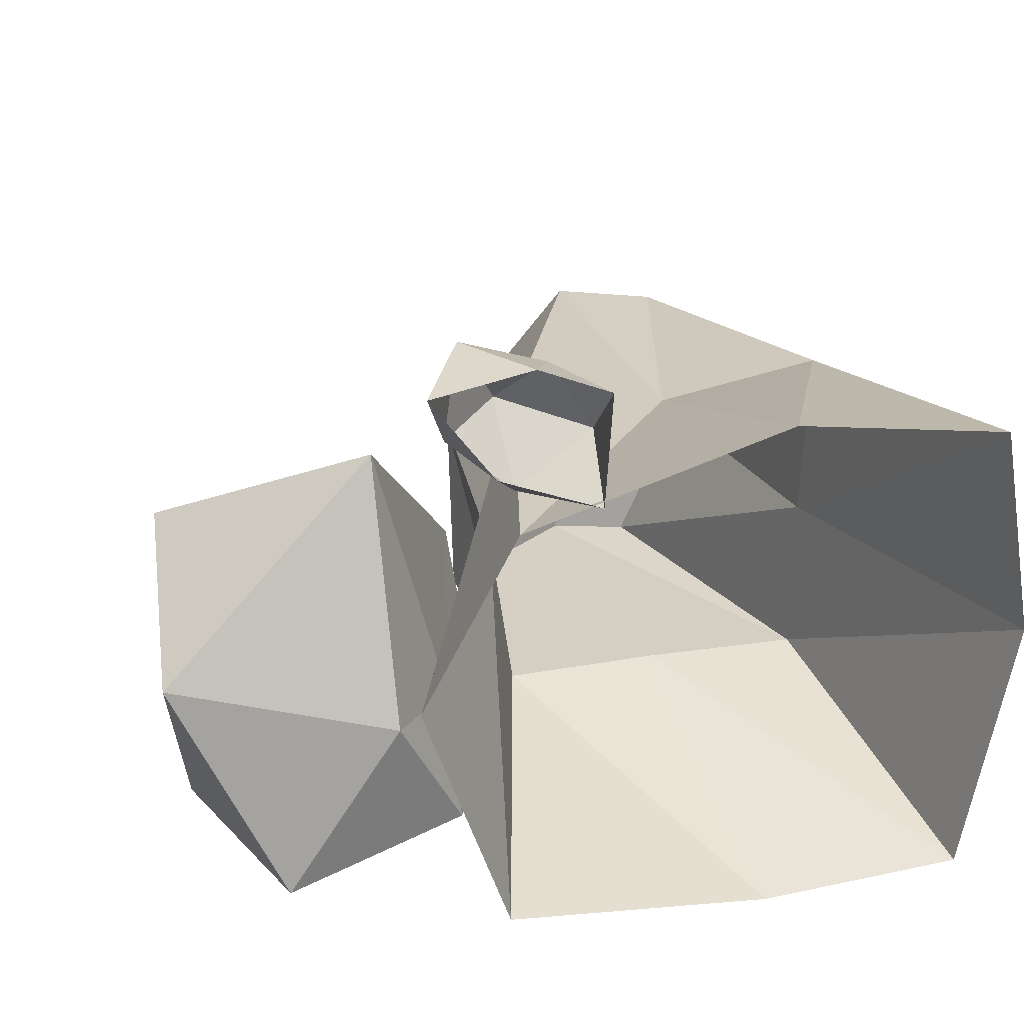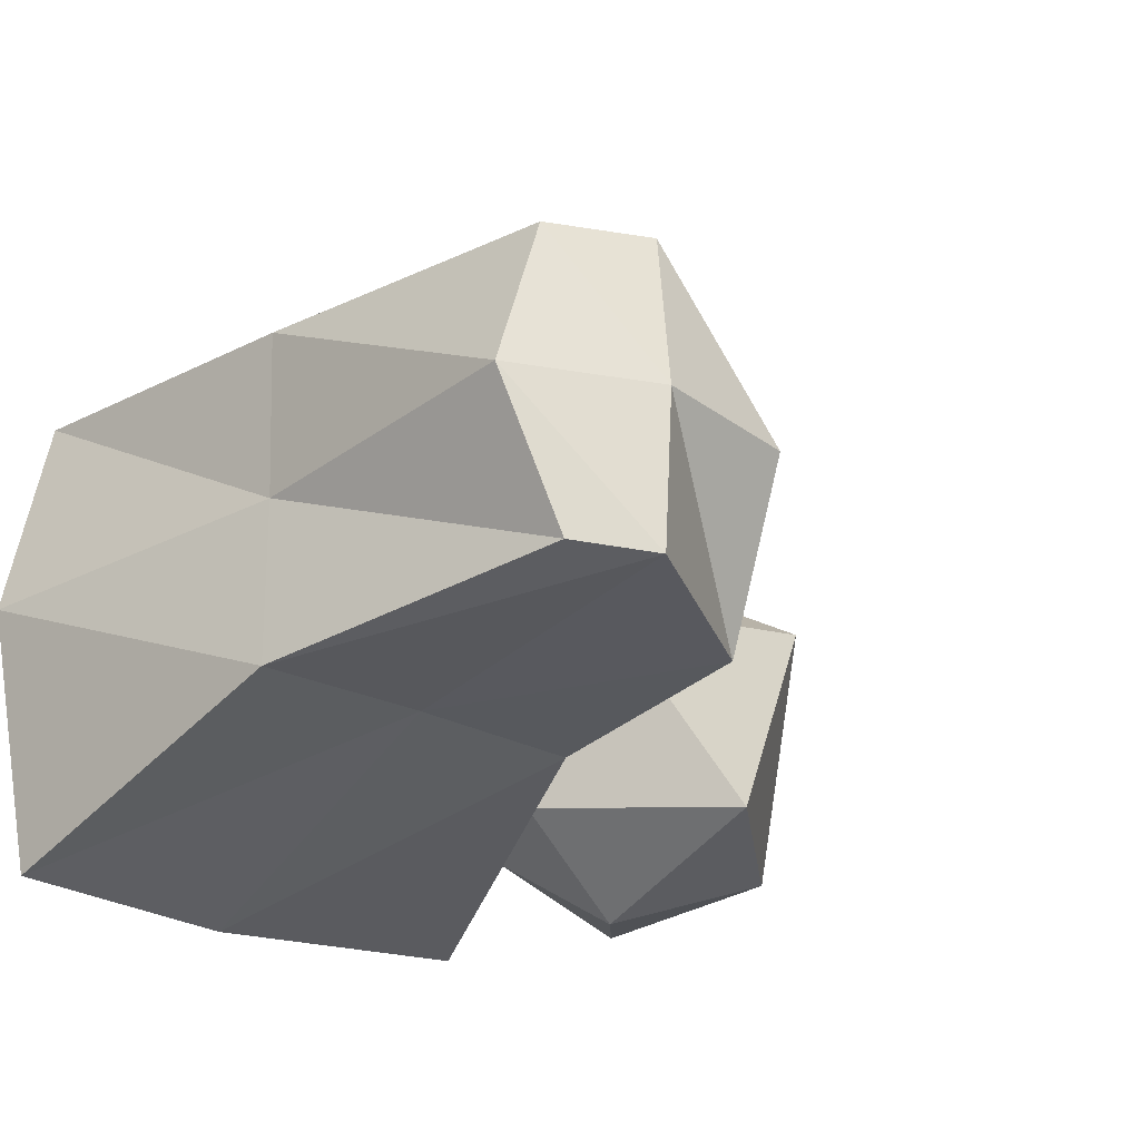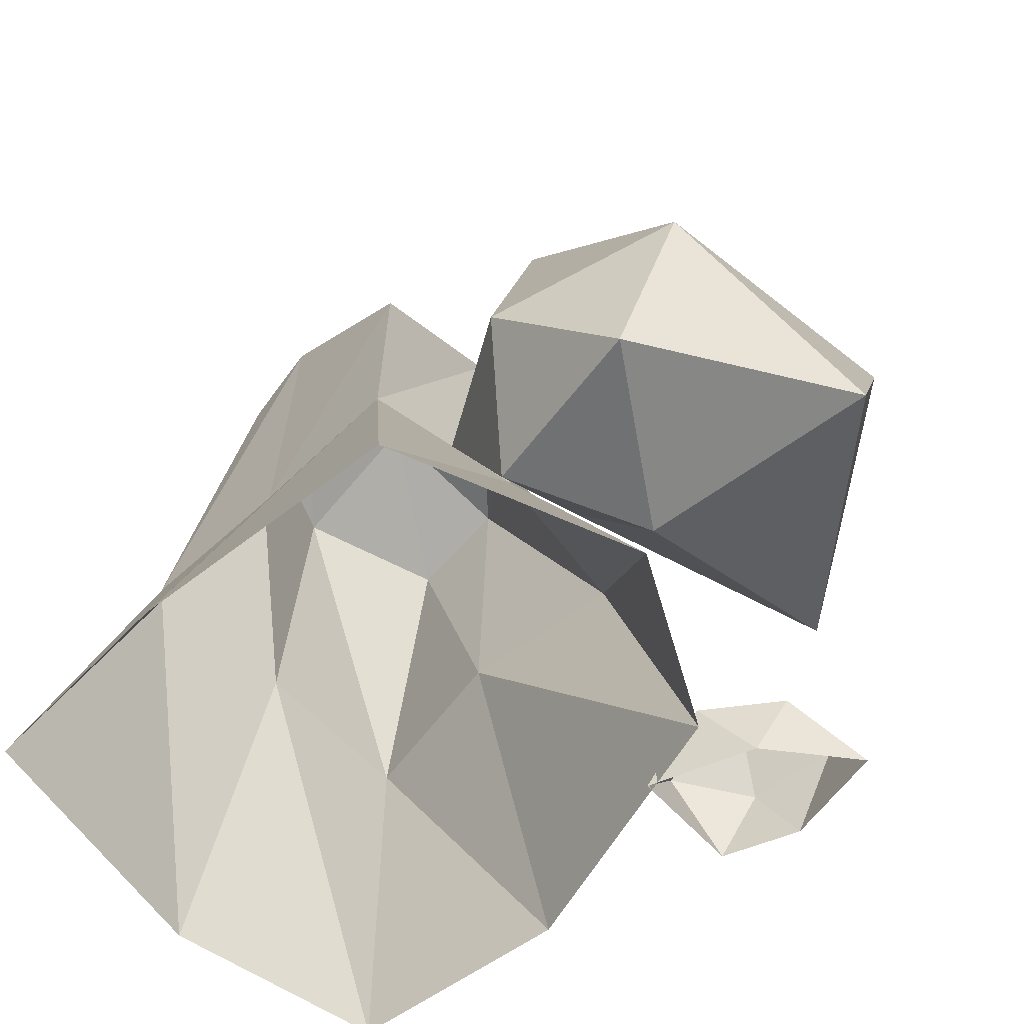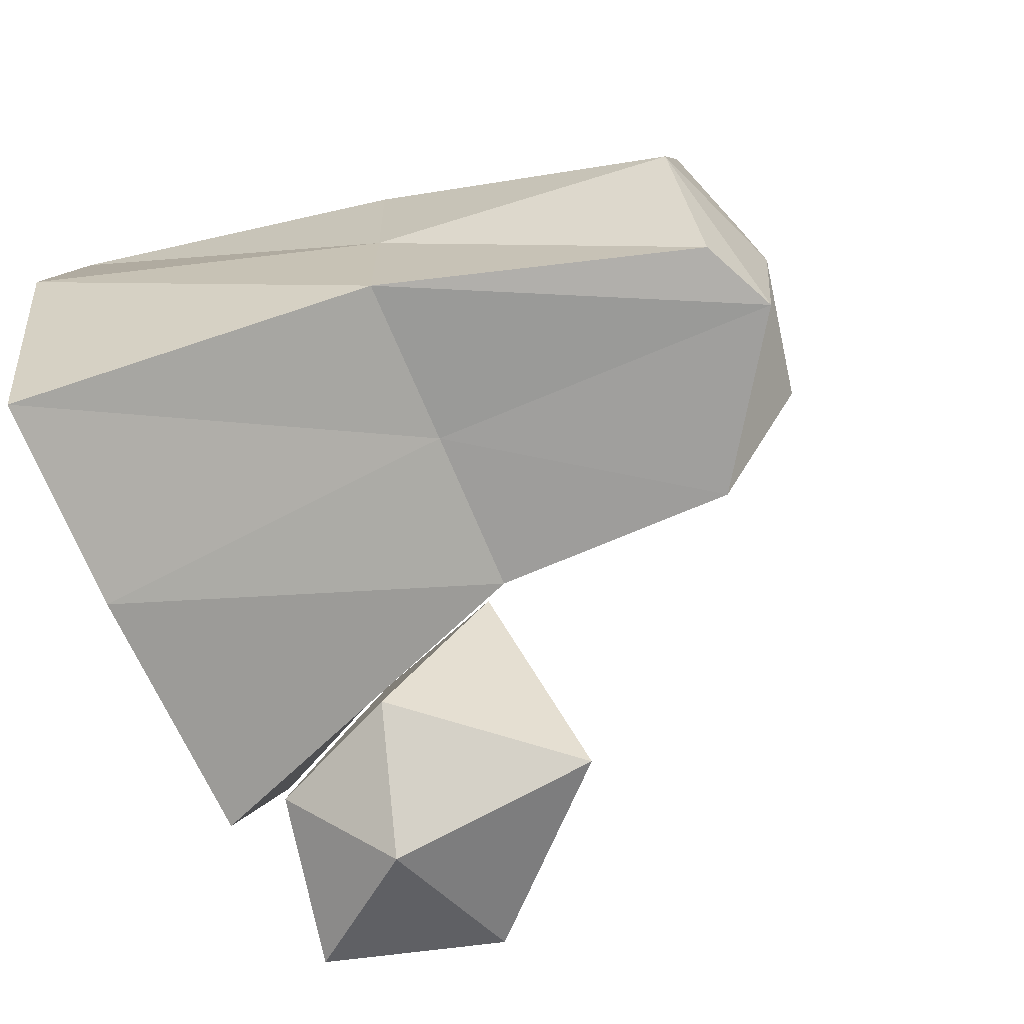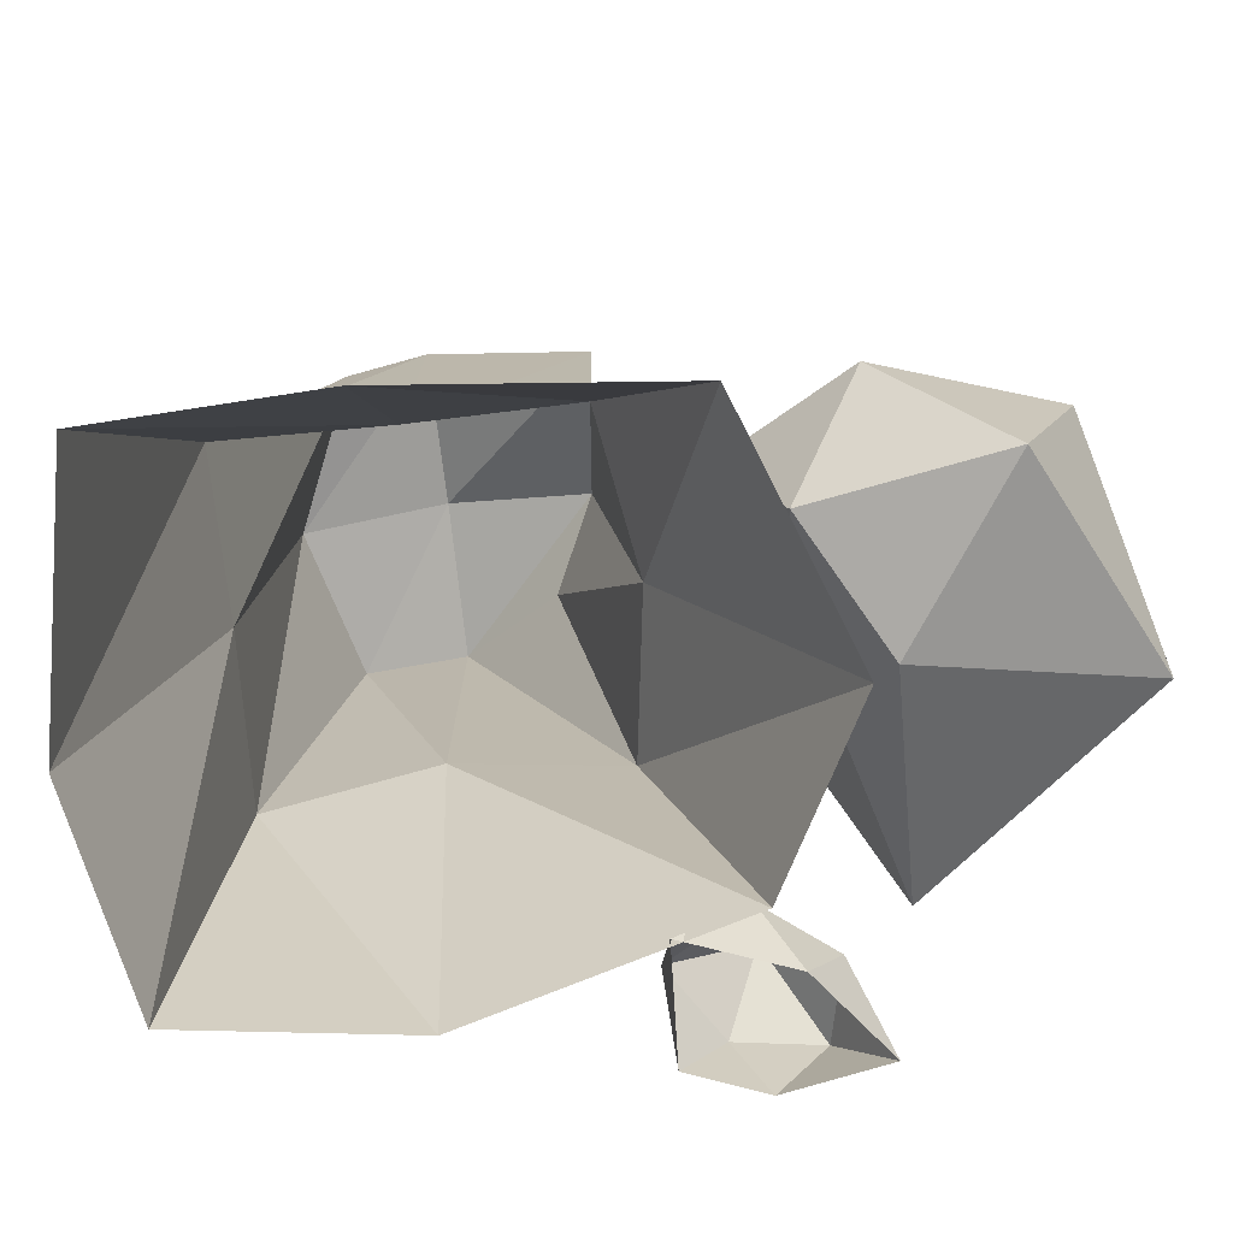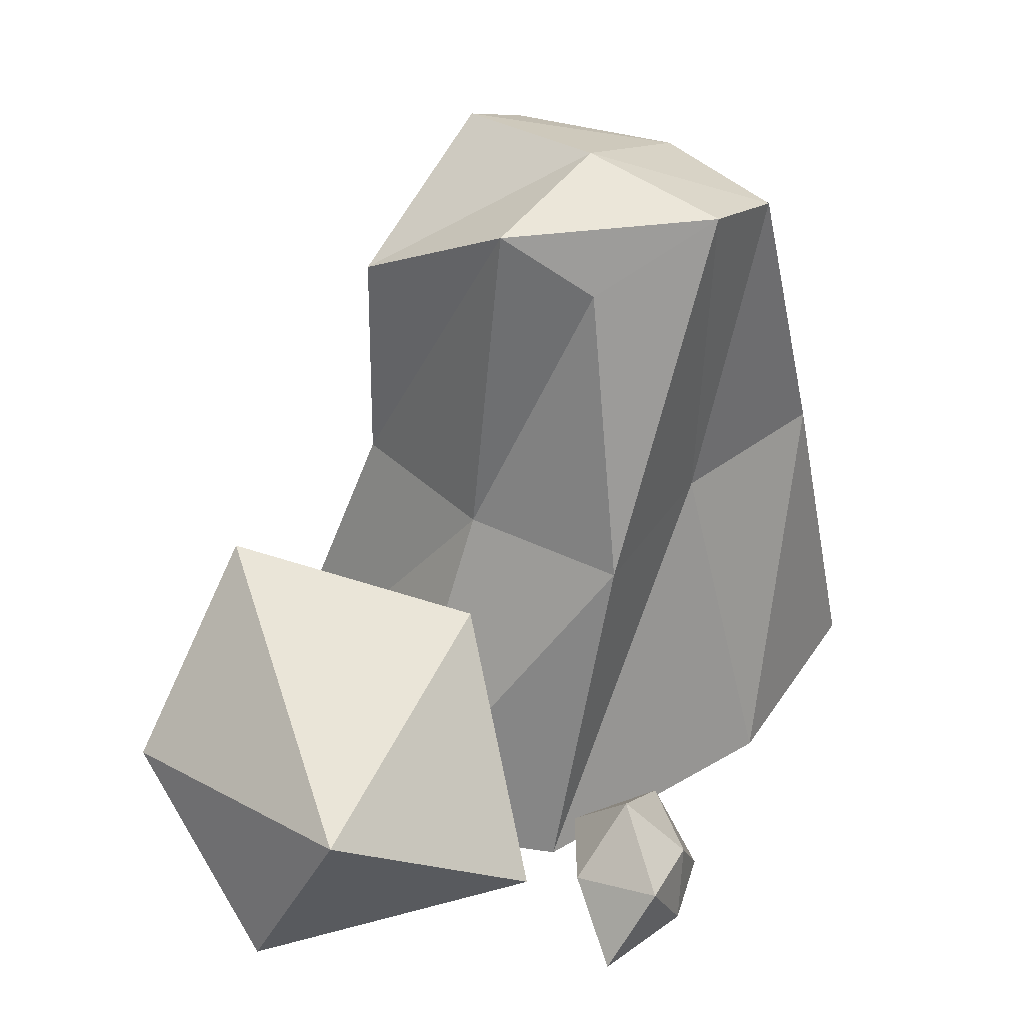
<metadata>
{"format":"obj","ext":"obj","renderer":"f3d","projection":"perspective","resolution":1024,"background":"white","views":[{"elev":24.5,"azim":-17.5,"up":"+Z"},{"elev":-29.0,"azim":142.2,"up":"+Z"},{"elev":-59.8,"azim":-134.7,"up":"+Y"},{"elev":-70.3,"azim":112.4,"up":"+Z"},{"elev":-73.2,"azim":-172.7,"up":"+Y"},{"elev":41.6,"azim":-50.6,"up":"+Y"}]}
</metadata>
<code>
o Stone_3
v -1.101 0.3775 -0.6741
v -1.184 0.09052 -0.2777
v -1.12 0.5068 -0.09406
v -0.4844 0.5902 -0.2598
v -0.4693 0.3518 -0.647
v -0.5945 0.1949 -0.4293
v -0.6055 0.06187 -0.6418
v -0.9749 0 -0.7138
v -0.75 0.7249 -0.698
v -0.7516 0.2734 -0.8153
v -0.7459 0 -0.3871
v -0.7393 0.2045 0.1085
v -0.5217 0 -0.8706
v -0.2946 0.7095 -0.7103
v -0.2914 1.208 -0.7008
v -0.7034 0 -0.3615
v -0.3467 0.7095 -0.3662
v -0.247 1.406 -0.3675
v -0.5034 -0 -0.004325
v -0.2917 0.7095 -0.01726
v -0.1555 1.287 -0.1957
v 0.06025 -0 0.149
v 0.0574 0.7095 -0.06659
v 0.05769 1.432 -0.04443
v 0.526 -0 0.07814
v 0.4221 0.7095 -0.01183
v 0.2643 1.357 -0.05701
v 0.6047 0 -0.3788
v 0.4035 0.7095 -0.3761
v 0.3445 1.338 -0.3753
v 0.4892 0 -0.9243
v 0.3969 0.7095 -0.7242
v 0.2058 1.353 -0.6841
v 0.0459 0 -0.9358
v 0.04886 0.7095 -0.7117
v 0.04911 1.429 -0.6932
v 0.05336 1.458 -0.3715
v -0.6811 -0 0.2896
v -0.6135 0.1312 0.149
v -0.548 -0 0.1131
v -0.3346 -0 0.02784
v -0.3197 -0 0.2622
v -0.309 0.143 0.1349
v -0.4046 0.136 0.2853
v -0.574 0.1729 0.331
v -0.4714 -0 0.3258
v -0.4734 0.2697 0.172
v -0.4753 0.1204 0.03293
v -0.75 0.7249 -0.698
v -1.12 0.5068 -0.09406
v -0.75 0.7249 -0.698
v -0.4844 0.5902 -0.2598
v -0.75 0.7249 -0.698
v -0.4693 0.3518 -0.647
v -0.7516 0.2734 -0.8153
v -0.75 0.7249 -0.698
v -0.7516 0.2734 -0.8153
v -0.4693 0.3518 -0.647
v -0.7516 0.2734 -0.8153
v -0.6055 0.06187 -0.6418
v -1.101 0.3775 -0.6741
v -0.7393 0.2045 0.1085
v -1.12 0.5068 -0.09406
v -0.7393 0.2045 0.1085
v -1.12 0.5068 -0.09406
v -0.7393 0.2045 0.1085
v -0.4844 0.5902 -0.2598
v -0.7393 0.2045 0.1085
v -0.5945 0.1949 -0.4293
v -0.7459 0 -0.3871
v -0.6055 0.06187 -0.6418
v -0.5945 0.1949 -0.4293
v -0.7459 0 -0.3871
v -0.9749 0 -0.7138
v -0.6055 0.06187 -0.6418
v -0.7459 0 -0.3871
v -1.184 0.09052 -0.2777
v -0.9749 0 -0.7138
v -0.9749 0 -0.7138
v -1.184 0.09052 -0.2777
v -1.184 0.09052 -0.2777
v -1.12 0.5068 -0.09406
v -0.4844 0.5902 -0.2598
v -0.4693 0.3518 -0.647
v -0.5945 0.1949 -0.4293
v -0.6055 0.06187 -0.6418
v -0.4693 0.3518 -0.647
v -0.2917 0.7095 -0.01726
v -0.1555 1.287 -0.1957
v -0.2917 0.7095 -0.01726
v 0.4221 0.7095 -0.01183
v 0.2643 1.357 -0.05701
v 0.4221 0.7095 -0.01183
v 0.3969 0.7095 -0.7242
v -0.2946 0.7095 -0.7103
v 0.2058 1.353 -0.6841
v 0.3969 0.7095 -0.7242
v -0.2914 1.208 -0.7008
v 0.04911 1.429 -0.6932
v -0.2914 1.208 -0.7008
v 0.05769 1.432 -0.04443
v -0.247 1.406 -0.3675
v 0.2058 1.353 -0.6841
v 0.04911 1.429 -0.6932
v -0.5034 -0 -0.004325
v 0.526 -0 0.07814
v -0.2917 0.7095 -0.01726
v 0.4892 0 -0.9243
v 0.4221 0.7095 -0.01183
v -0.5217 0 -0.8706
v -0.2946 0.7095 -0.7103
v 0.3969 0.7095 -0.7242
v -0.2946 0.7095 -0.7103
v -0.2914 1.208 -0.7008
v -0.247 1.406 -0.3675
v -0.2914 1.208 -0.7008
v -0.1555 1.287 -0.1957
v 0.05769 1.432 -0.04443
v -0.247 1.406 -0.3675
v 0.04911 1.429 -0.6932
v 0.05769 1.432 -0.04443
v -0.4046 0.136 0.2853
v -0.4714 -0 0.3258
v -0.4753 0.1204 0.03293
v -0.4753 0.1204 0.03293
v -0.4753 0.1204 0.03293
v -0.3346 -0 0.02784
v -0.4753 0.1204 0.03293
v -0.309 0.143 0.1349
v -0.4734 0.2697 0.172
v -0.4046 0.136 0.2853
v -0.309 0.143 0.1349
v -0.4734 0.2697 0.172
v -0.574 0.1729 0.331
v -0.4046 0.136 0.2853
v -0.4734 0.2697 0.172
v -0.6135 0.1312 0.149
v -0.574 0.1729 0.331
v -0.6811 -0 0.2896
v -0.574 0.1729 0.331
v -0.6135 0.1312 0.149
v -0.6811 -0 0.2896
v -0.6135 0.1312 0.149
v -0.3346 -0 0.02784
v -0.309 0.143 0.1349
v -0.4046 0.136 0.2853
f 1 9 10
f 1 3 49
f 50 4 51
f 52 5 53
f 54 55 56
f 7 57 58
f 8 59 60
f 8 61 10
f 2 11 12
f 2 62 63
f 64 4 65
f 66 6 67
f 68 11 69
f 70 71 72
f 73 74 75
f 76 77 78
f 1 79 80
f 1 81 82
f 83 6 84
f 85 86 87
f 17 14 13
f 20 17 16
f 18 15 14
f 21 18 17
f 23 88 19
f 26 23 22
f 24 89 90
f 27 24 23
f 29 91 25
f 32 29 28
f 30 92 93
f 33 30 29
f 35 94 31
f 95 35 34
f 36 96 97
f 98 36 35
f 37 99 100
f 101 37 102
f 30 103 104
f 27 30 37
f 16 17 13
f 105 20 16
f 17 18 14
f 20 21 17
f 22 23 19
f 106 26 22
f 23 24 107
f 26 27 23
f 28 29 25
f 108 32 28
f 29 30 109
f 32 33 29
f 34 35 31
f 110 111 34
f 35 36 112
f 113 114 35
f 115 37 116
f 117 118 119
f 37 30 120
f 121 27 37
f 44 46 42
f 45 46 122
f 45 38 123
f 39 47 48
f 39 124 40
f 125 41 40
f 126 43 127
f 128 47 129
f 130 131 132
f 133 134 135
f 136 137 138
f 139 140 141
f 142 143 40
f 144 43 42
f 145 146 42

</code>
